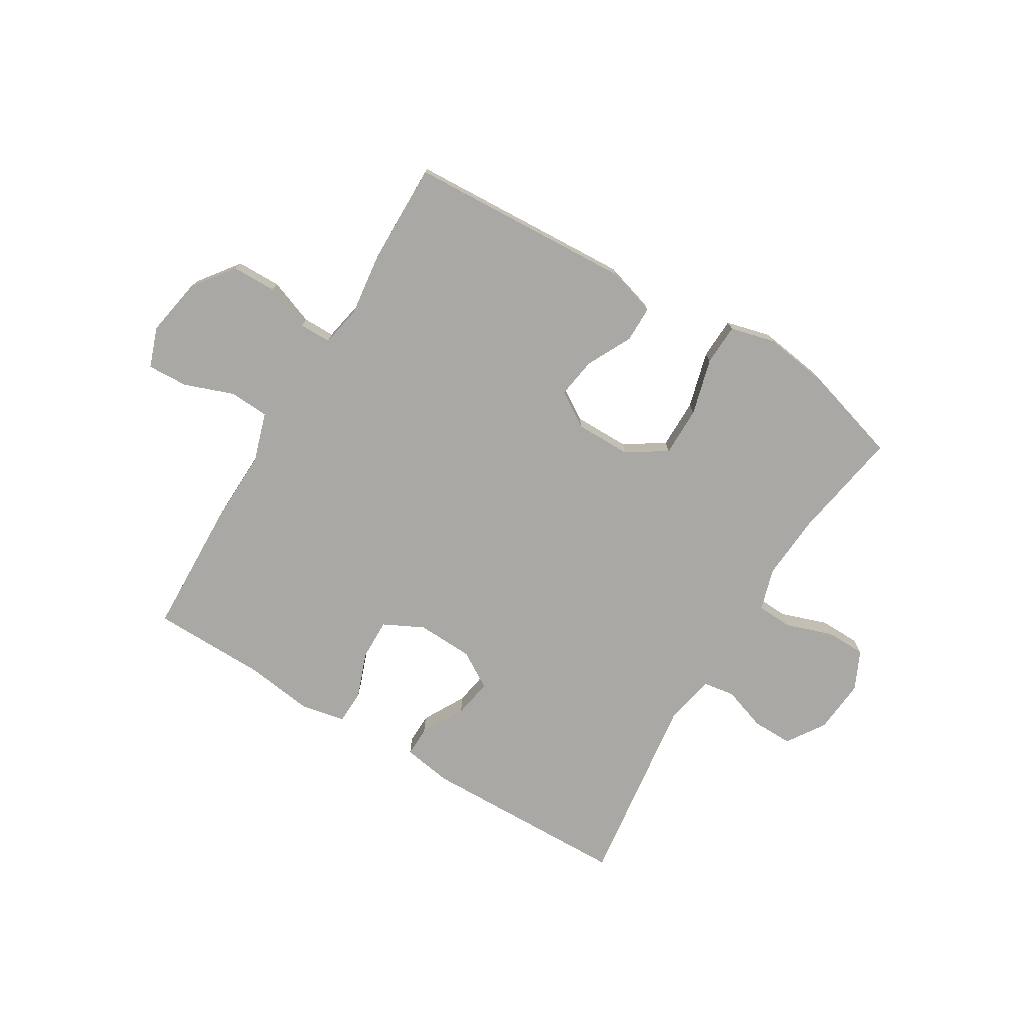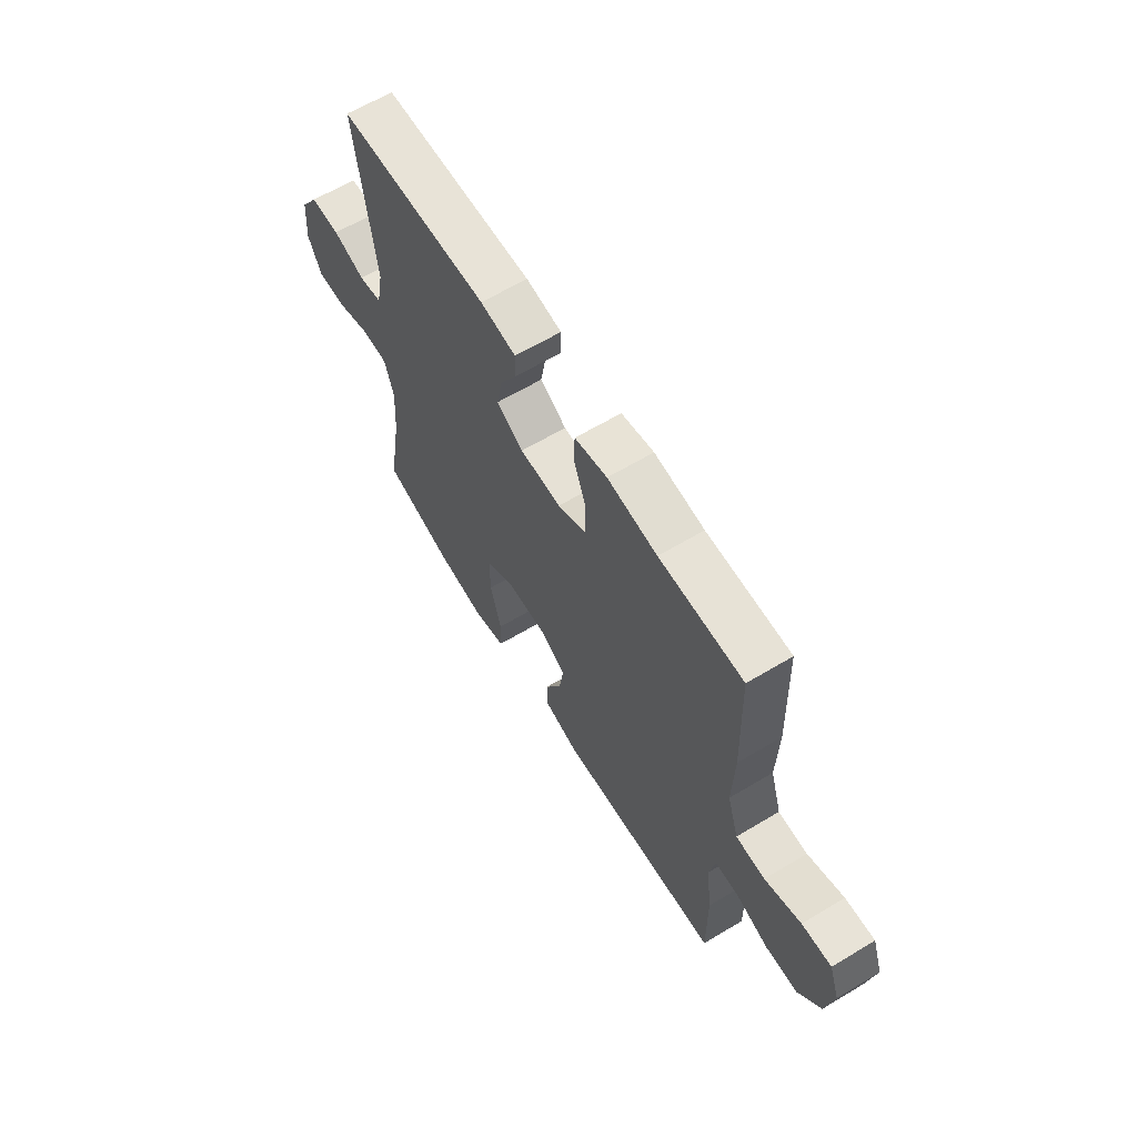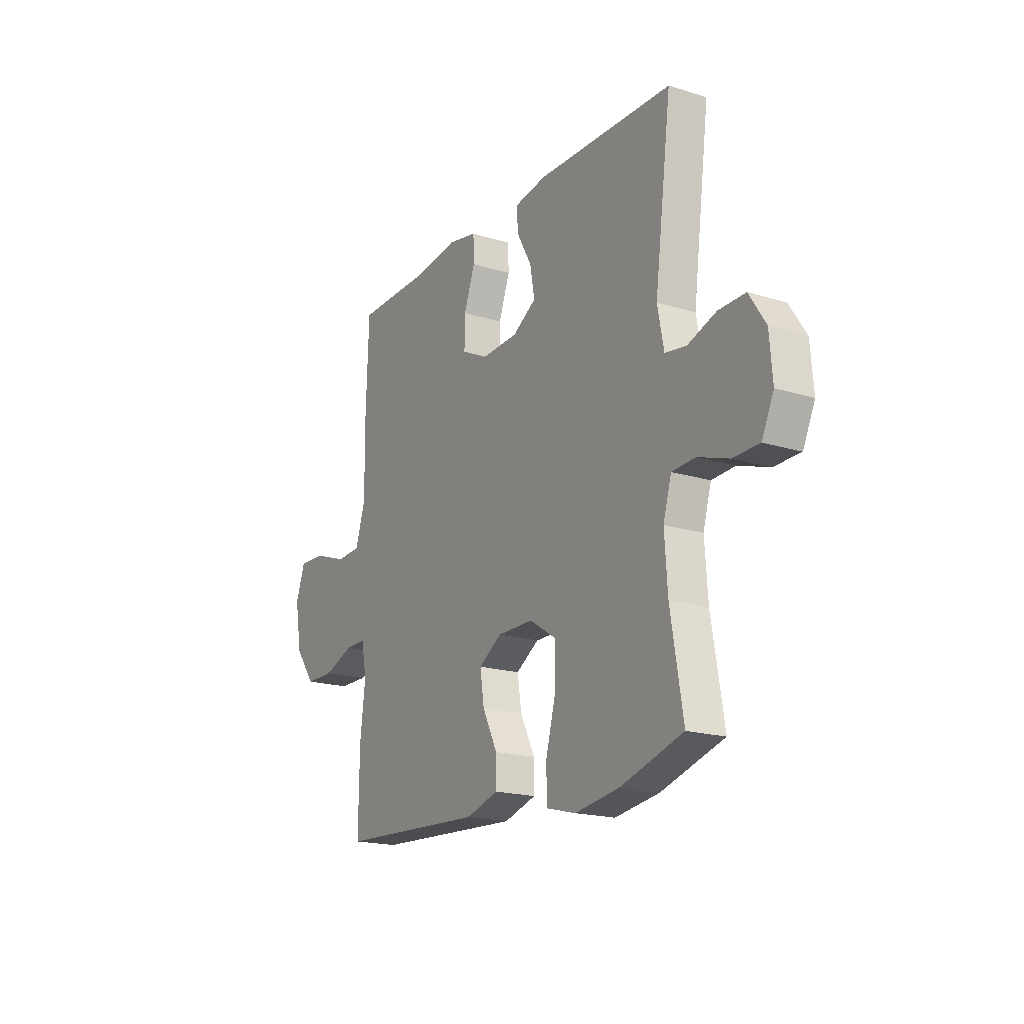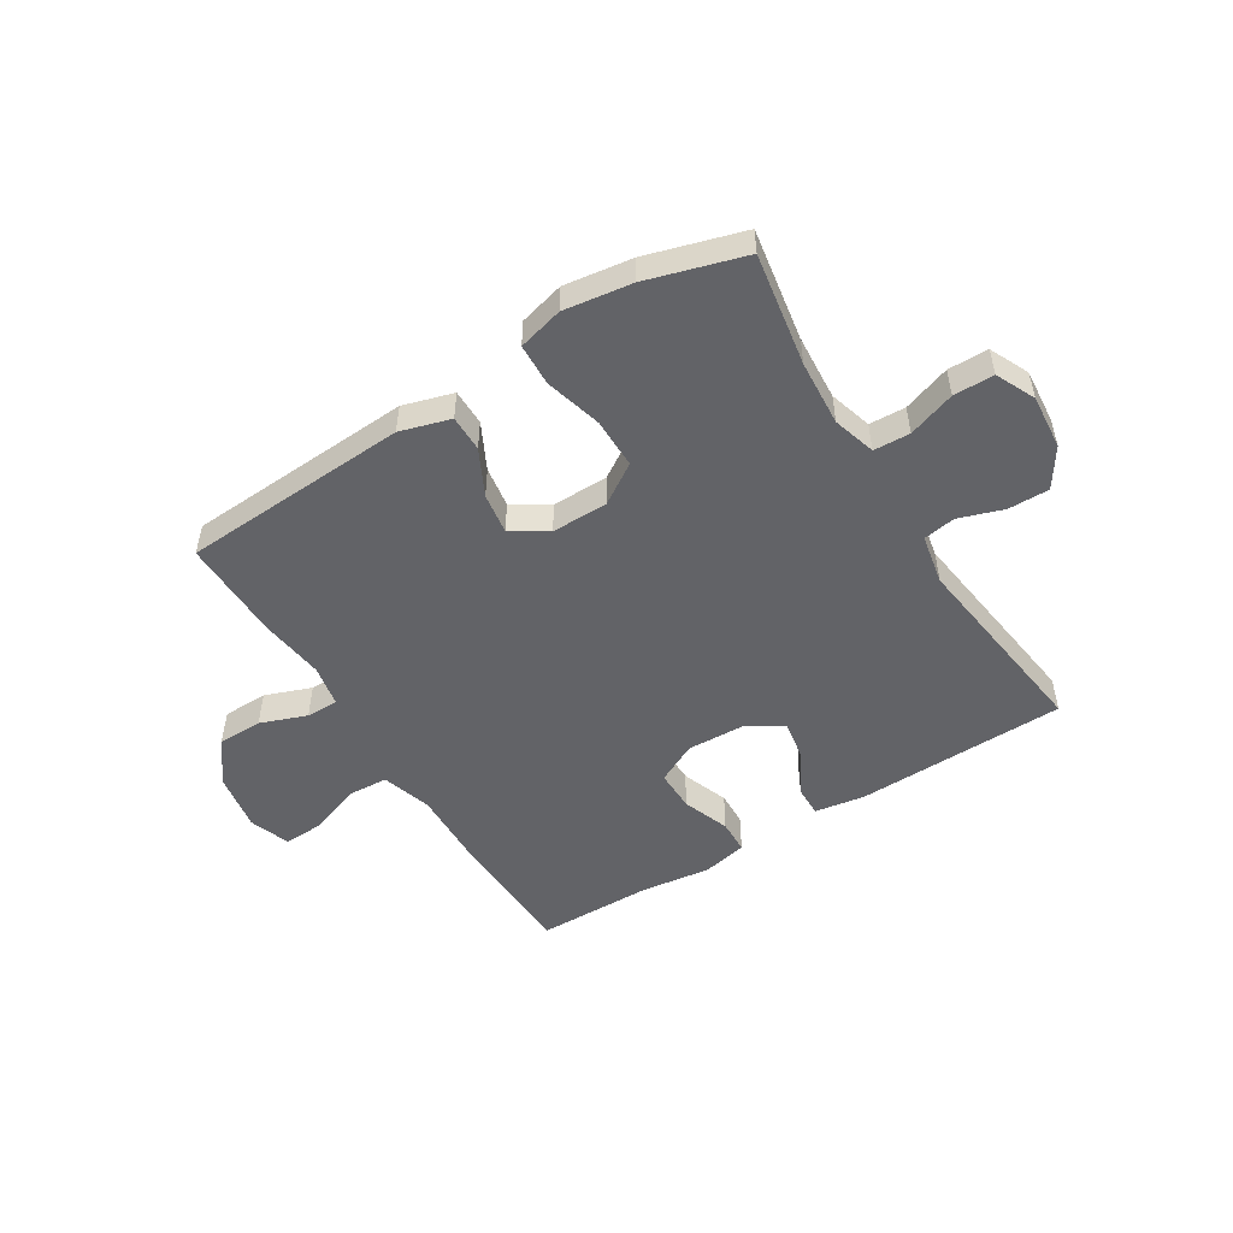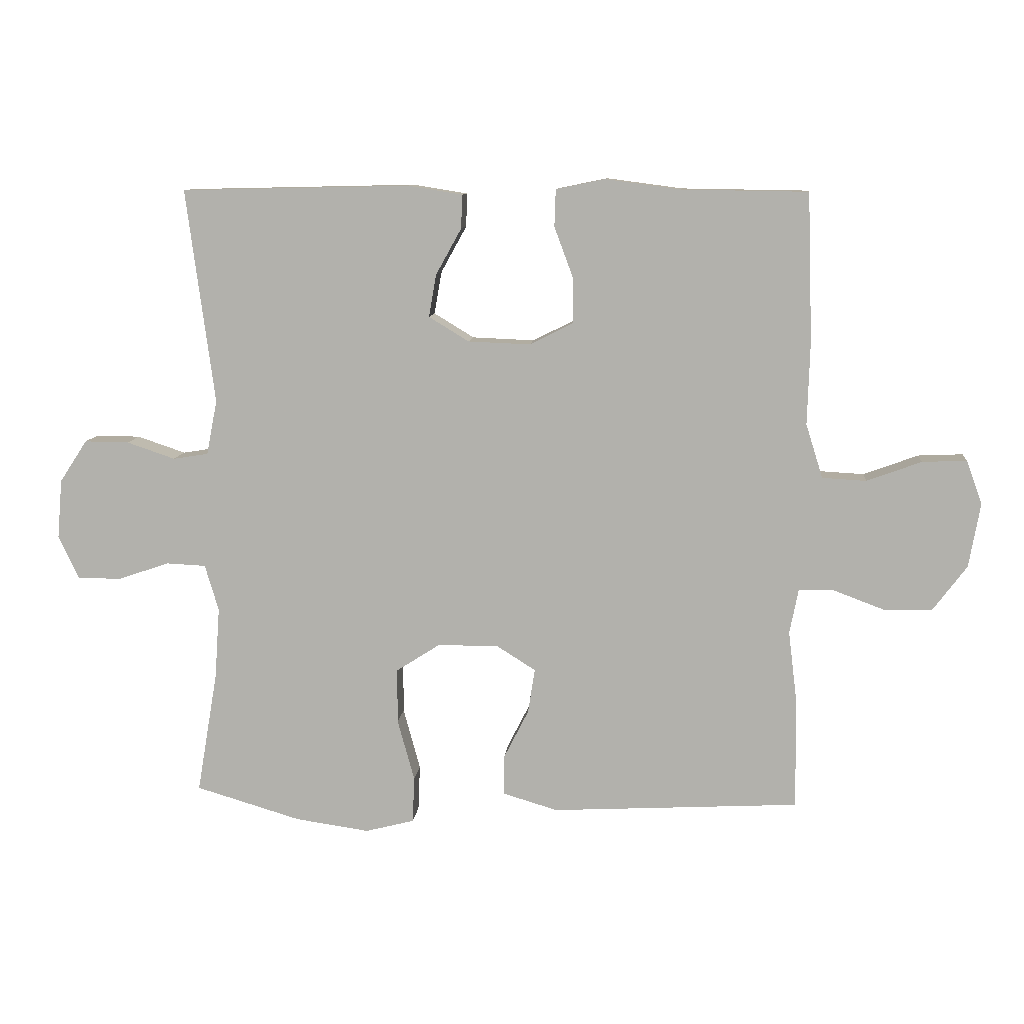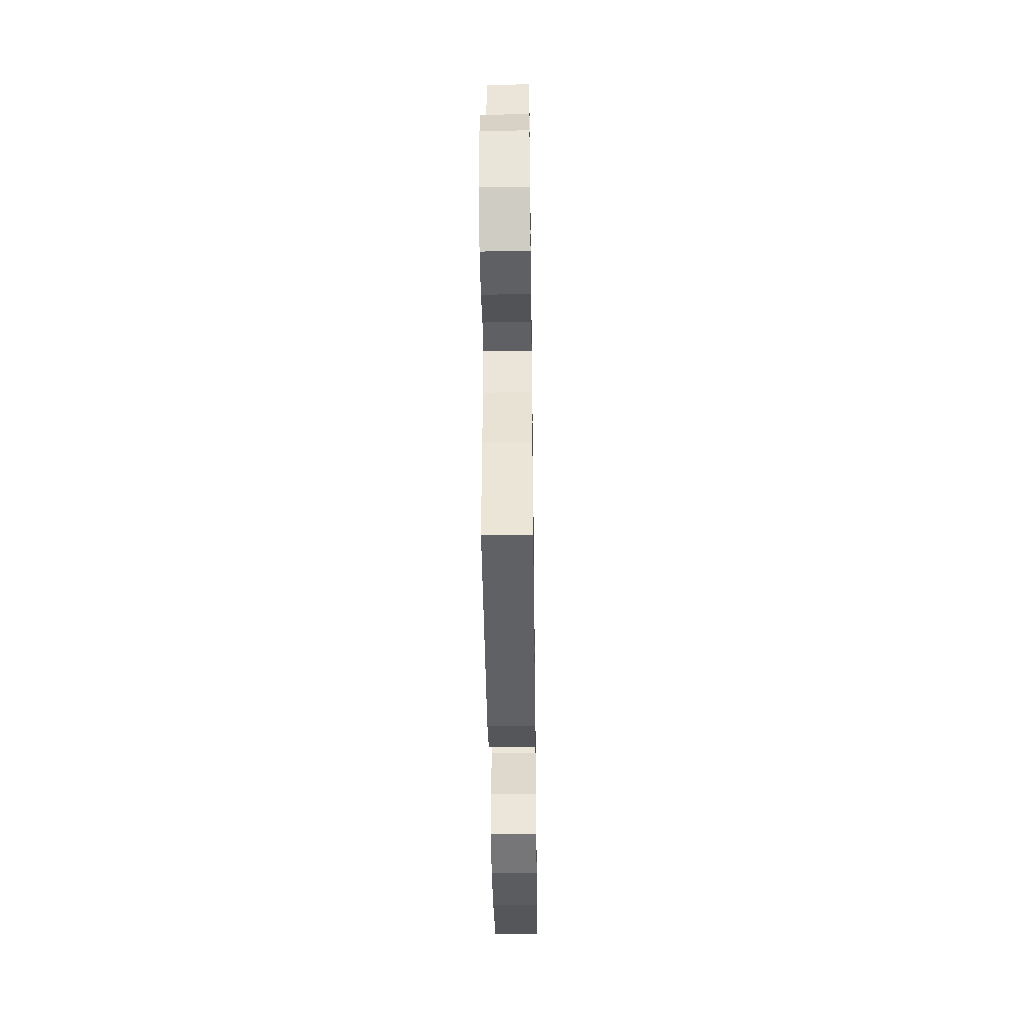
<metadata>
{"format":"obj","ext":"obj","renderer":"f3d","projection":"perspective","resolution":1024,"background":"white","views":[{"elev":-75.1,"azim":148.9,"up":"+Y"},{"elev":63.1,"azim":58.8,"up":"+Z"},{"elev":-18.6,"azim":-120.5,"up":"+Z"},{"elev":-51.0,"azim":-148.1,"up":"+Y"},{"elev":9.9,"azim":5.4,"up":"+Z"},{"elev":-42.6,"azim":90.8,"up":"+Z"}]}
</metadata>
<code>
v -0.5 0.07 -0.5
v -0.467 0.07 -0.305
v -0.459 0.07 -0.191
v -0.481 0.07 -0.117
v -0.544 0.07 -0.114
v -0.626 0.07 -0.142
v -0.696 0.07 -0.141
v -0.728 0.07 -0.073
v -0.72 0.07 0.022
v -0.676 0.07 0.089
v -0.605 0.07 0.088
v -0.528 0.07 0.062
v -0.472 0.07 0.071
v -0.455 0.07 0.158
v -0.5 0.07 0.5
v -0.135 0.07 0.508
v -0.049 0.07 0.494
v -0.05 0.07 0.441
v -0.091 0.07 0.367
v -0.103 0.07 0.299
v -0.039 0.07 0.26
v 0.06 0.07 0.256
v 0.13 0.07 0.291
v 0.129 0.07 0.363
v 0.099 0.07 0.444
v 0.101 0.07 0.503
v 0.179 0.07 0.519
v 0.299 0.07 0.503
v 0.5 0.07 0.5
v 0.508 0.07 0.264
v 0.504 0.07 0.132
v 0.531 0.07 0.046
v 0.601 0.07 0.042
v 0.688 0.07 0.074
v 0.759 0.07 0.077
v 0.784 0.07 0.007
v 0.766 0.07 -0.095
v 0.712 0.07 -0.167
v 0.634 0.07 -0.168
v 0.554 0.07 -0.138
v 0.498 0.07 -0.138
v 0.484 0.07 -0.21
v 0.498 0.07 -0.324
v 0.5 0.07 -0.5
v 0.105 0.07 -0.521
v 0.018 0.07 -0.495
v 0.018 0.07 -0.432
v 0.058 0.07 -0.353
v 0.069 0.07 -0.282
v 0.007 0.07 -0.243
v -0.09 0.07 -0.243
v -0.16 0.07 -0.288
v -0.16 0.07 -0.375
v -0.133 0.07 -0.474
v -0.136 0.07 -0.547
v -0.214 0.07 -0.567
v -0.332 0.07 -0.55
v -0.5 0 -0.5
v -0.467 0 -0.305
v -0.459 0 -0.191
v -0.481 0 -0.117
v -0.544 0 -0.114
v -0.626 0 -0.142
v -0.696 0 -0.141
v -0.728 0 -0.073
v -0.72 0 0.022
v -0.676 0 0.089
v -0.605 0 0.088
v -0.528 0 0.062
v -0.472 0 0.071
v -0.455 0 0.158
v -0.5 0 0.5
v -0.135 0 0.508
v -0.049 0 0.494
v -0.05 0 0.441
v -0.091 0 0.367
v -0.103 0 0.299
v -0.039 0 0.26
v 0.06 0 0.256
v 0.13 0 0.291
v 0.129 0 0.363
v 0.099 0 0.444
v 0.101 0 0.503
v 0.179 0 0.519
v 0.299 0 0.503
v 0.5 0 0.5
v 0.508 0 0.264
v 0.504 0 0.132
v 0.531 0 0.046
v 0.601 0 0.042
v 0.688 0 0.074
v 0.759 0 0.077
v 0.784 0 0.007
v 0.766 0 -0.095
v 0.712 0 -0.167
v 0.634 0 -0.168
v 0.554 0 -0.138
v 0.498 0 -0.138
v 0.484 0 -0.21
v 0.498 0 -0.324
v 0.5 0 -0.5
v 0.105 0 -0.521
v 0.018 0 -0.495
v 0.018 0 -0.432
v 0.058 0 -0.353
v 0.069 0 -0.282
v 0.007 0 -0.243
v -0.09 0 -0.243
v -0.16 0 -0.288
v -0.16 0 -0.375
v -0.133 0 -0.474
v -0.136 0 -0.547
v -0.214 0 -0.567
v -0.332 0 -0.55
f 57 1 2
f 56 57 2
f 55 56 2
f 54 55 2
f 53 54 2
f 52 53 2 3
f 51 52 3 4
f 50 51 4
f 46 47 48
f 45 46 48
f 44 45 48
f 43 44 48
f 42 43 48
f 41 42 48 49
f 38 39 40
f 37 38 40
f 36 37 40
f 35 36 40
f 34 35 40
f 33 34 40
f 32 33 40 41
f 41 49 50
f 32 41 50
f 31 32 50
f 30 31 50
f 29 30 50
f 28 29 50
f 26 27 28
f 25 26 28
f 24 25 28
f 17 18 19
f 16 17 19
f 15 16 19
f 14 15 19
f 13 14 19 20
f 10 11 12
f 9 10 12
f 8 9 12
f 7 8 12
f 6 7 12
f 5 6 12
f 4 5 12 13
f 13 20 21
f 4 13 21
f 50 4 21
f 23 24 28
f 50 21 22
f 50 22 23
f 23 28 50
f 59 58 114
f 59 114 113
f 59 113 112
f 59 112 111
f 59 111 110
f 60 59 110 109
f 61 60 109 108
f 61 108 107
f 105 104 103
f 105 103 102
f 105 102 101
f 105 101 100
f 105 100 99
f 106 105 99 98
f 97 96 95
f 97 95 94
f 97 94 93
f 97 93 92
f 97 92 91
f 97 91 90
f 98 97 90 89
f 107 106 98
f 107 98 89
f 107 89 88
f 107 88 87
f 107 87 86
f 107 86 85
f 85 84 83
f 85 83 82
f 85 82 81
f 76 75 74
f 76 74 73
f 76 73 72
f 76 72 71
f 77 76 71 70
f 69 68 67
f 69 67 66
f 69 66 65
f 69 65 64
f 69 64 63
f 69 63 62
f 70 69 62 61
f 78 77 70
f 78 70 61
f 78 61 107
f 85 81 80
f 79 78 107
f 80 79 107
f 107 85 80
f 1 58 59 2
f 2 59 60 3
f 3 60 61 4
f 4 61 62 5
f 5 62 63 6
f 6 63 64 7
f 7 64 65 8
f 8 65 66 9
f 9 66 67 10
f 10 67 68 11
f 11 68 69 12
f 12 69 70 13
f 13 70 71 14
f 14 71 72 15
f 15 72 73 16
f 16 73 74 17
f 17 74 75 18
f 18 75 76 19
f 19 76 77 20
f 20 77 78 21
f 21 78 79 22
f 22 79 80 23
f 23 80 81 24
f 24 81 82 25
f 25 82 83 26
f 26 83 84 27
f 27 84 85 28
f 28 85 86 29
f 29 86 87 30
f 30 87 88 31
f 31 88 89 32
f 32 89 90 33
f 33 90 91 34
f 34 91 92 35
f 35 92 93 36
f 36 93 94 37
f 37 94 95 38
f 38 95 96 39
f 39 96 97 40
f 40 97 98 41
f 41 98 99 42
f 42 99 100 43
f 43 100 101 44
f 44 101 102 45
f 45 102 103 46
f 46 103 104 47
f 47 104 105 48
f 48 105 106 49
f 49 106 107 50
f 50 107 108 51
f 51 108 109 52
f 52 109 110 53
f 53 110 111 54
f 54 111 112 55
f 55 112 113 56
f 56 113 114 57
f 57 114 58 1

</code>
